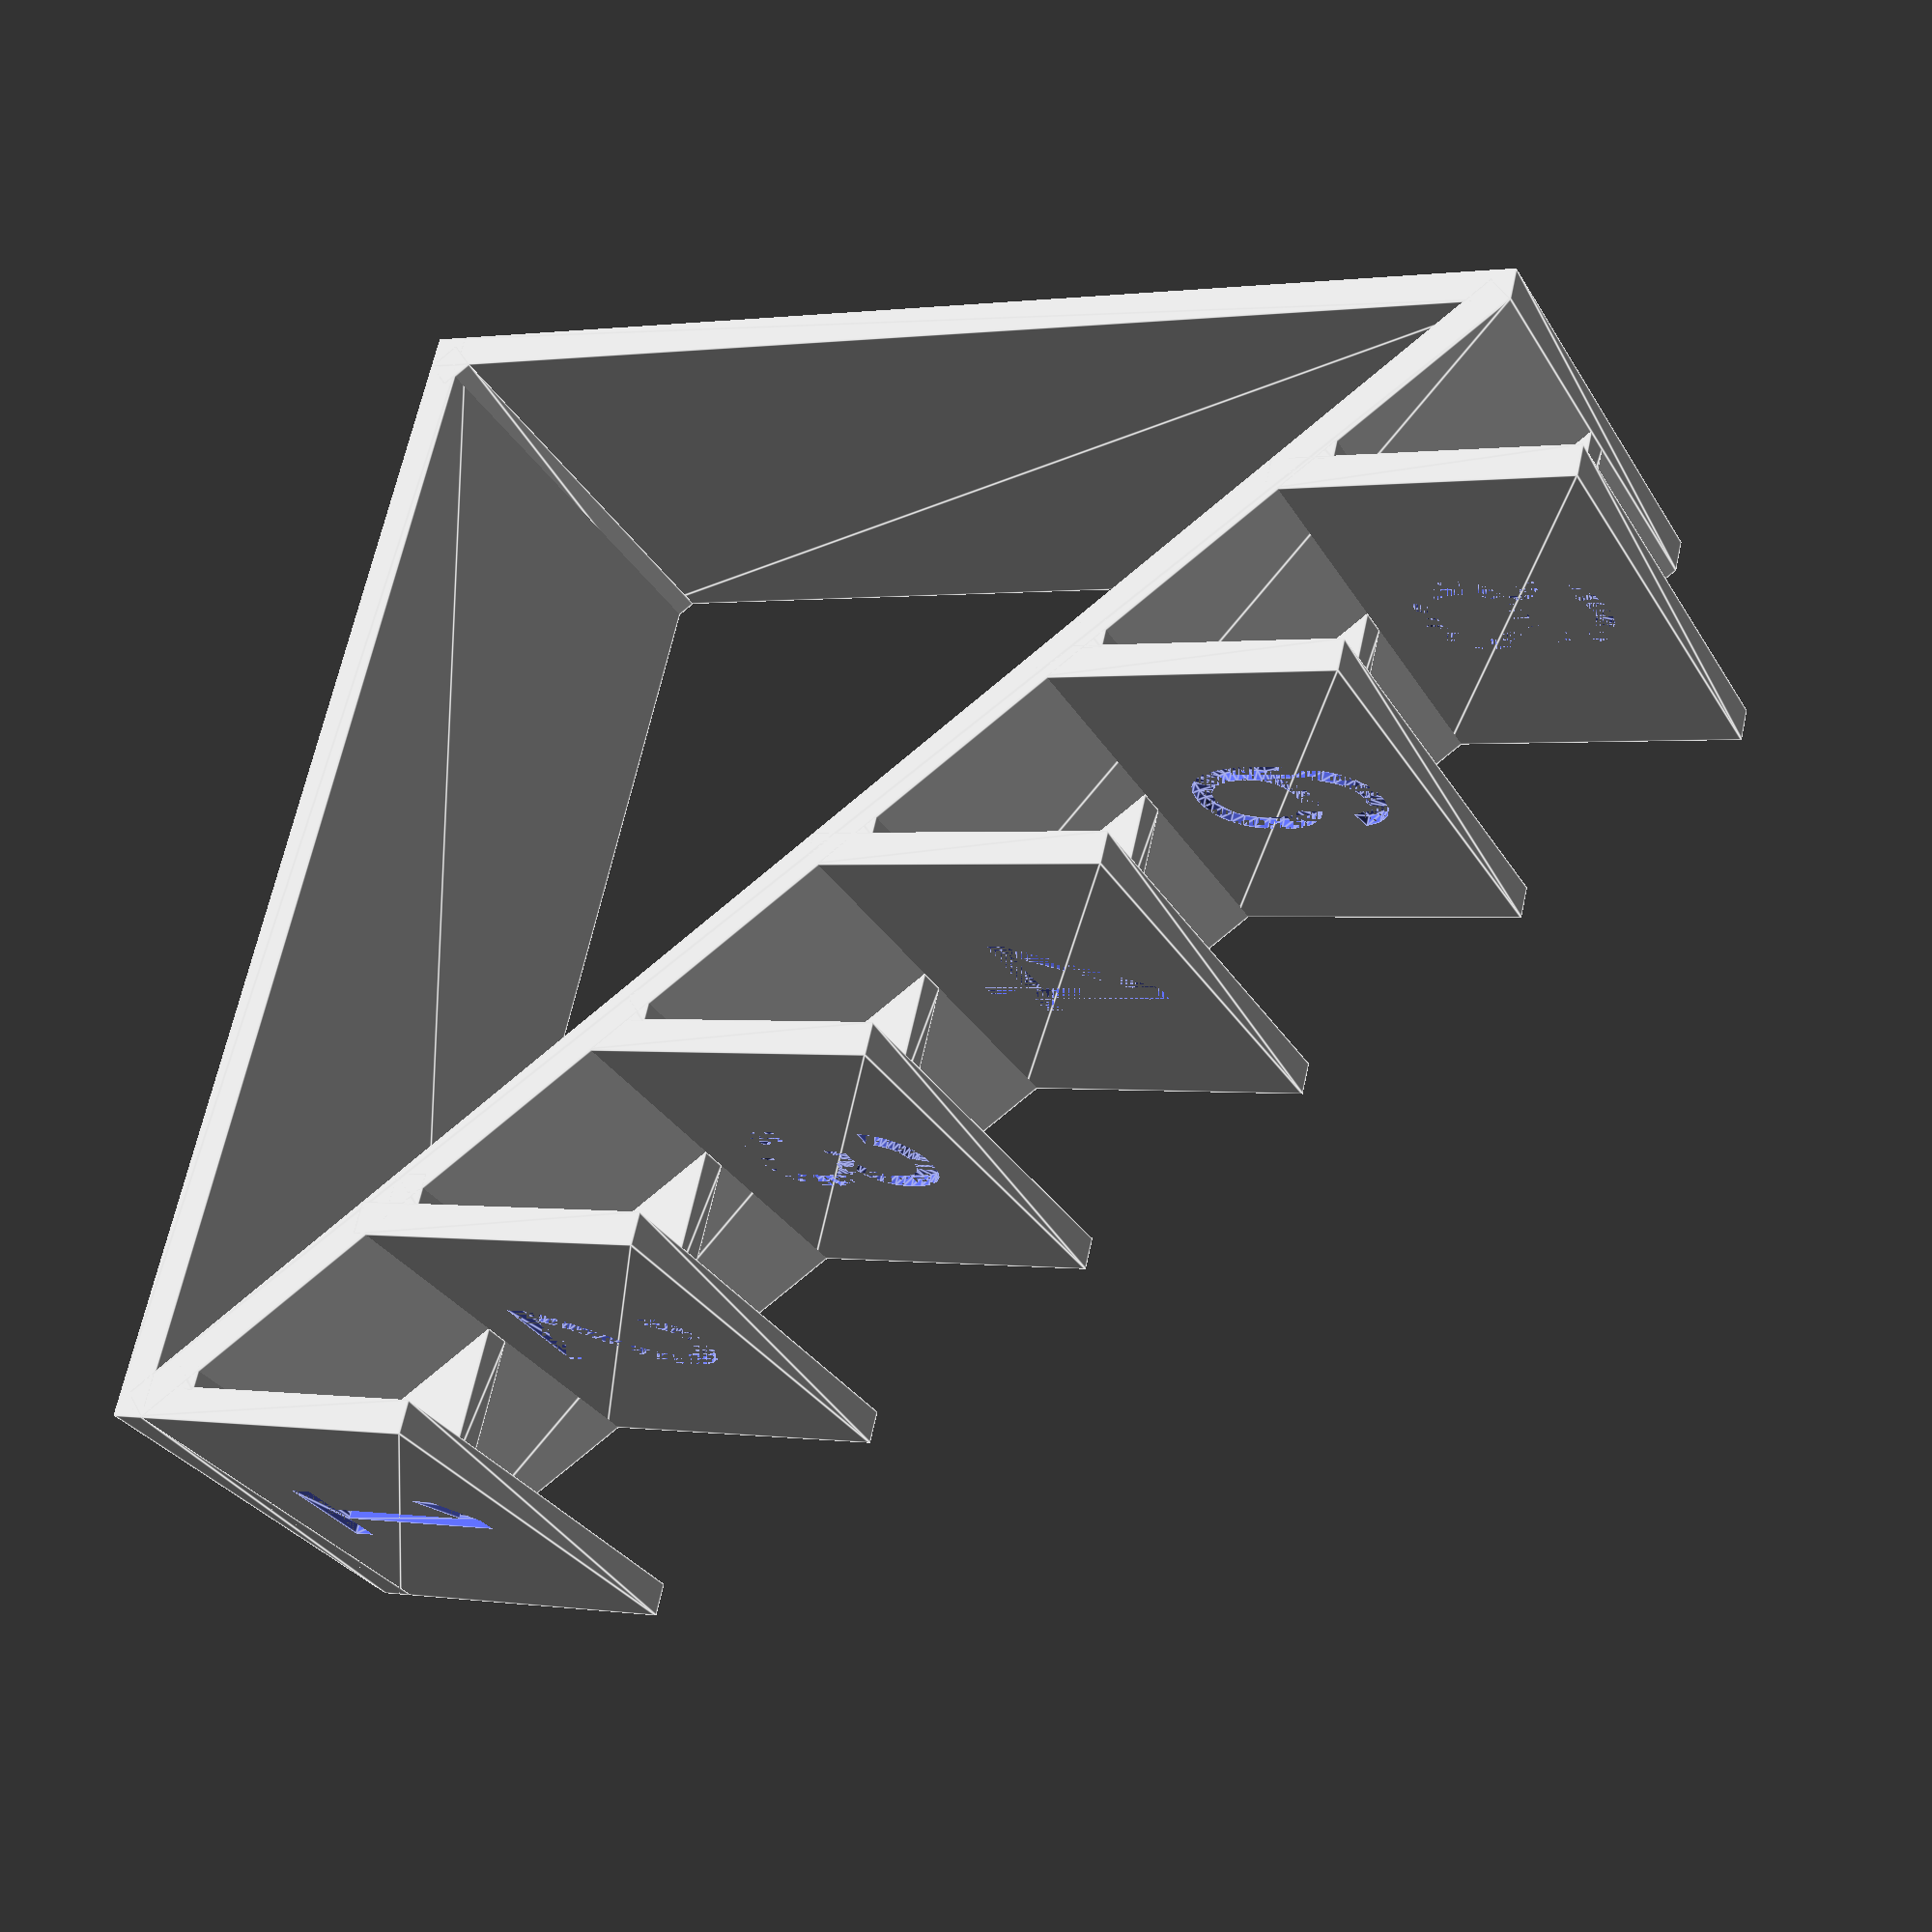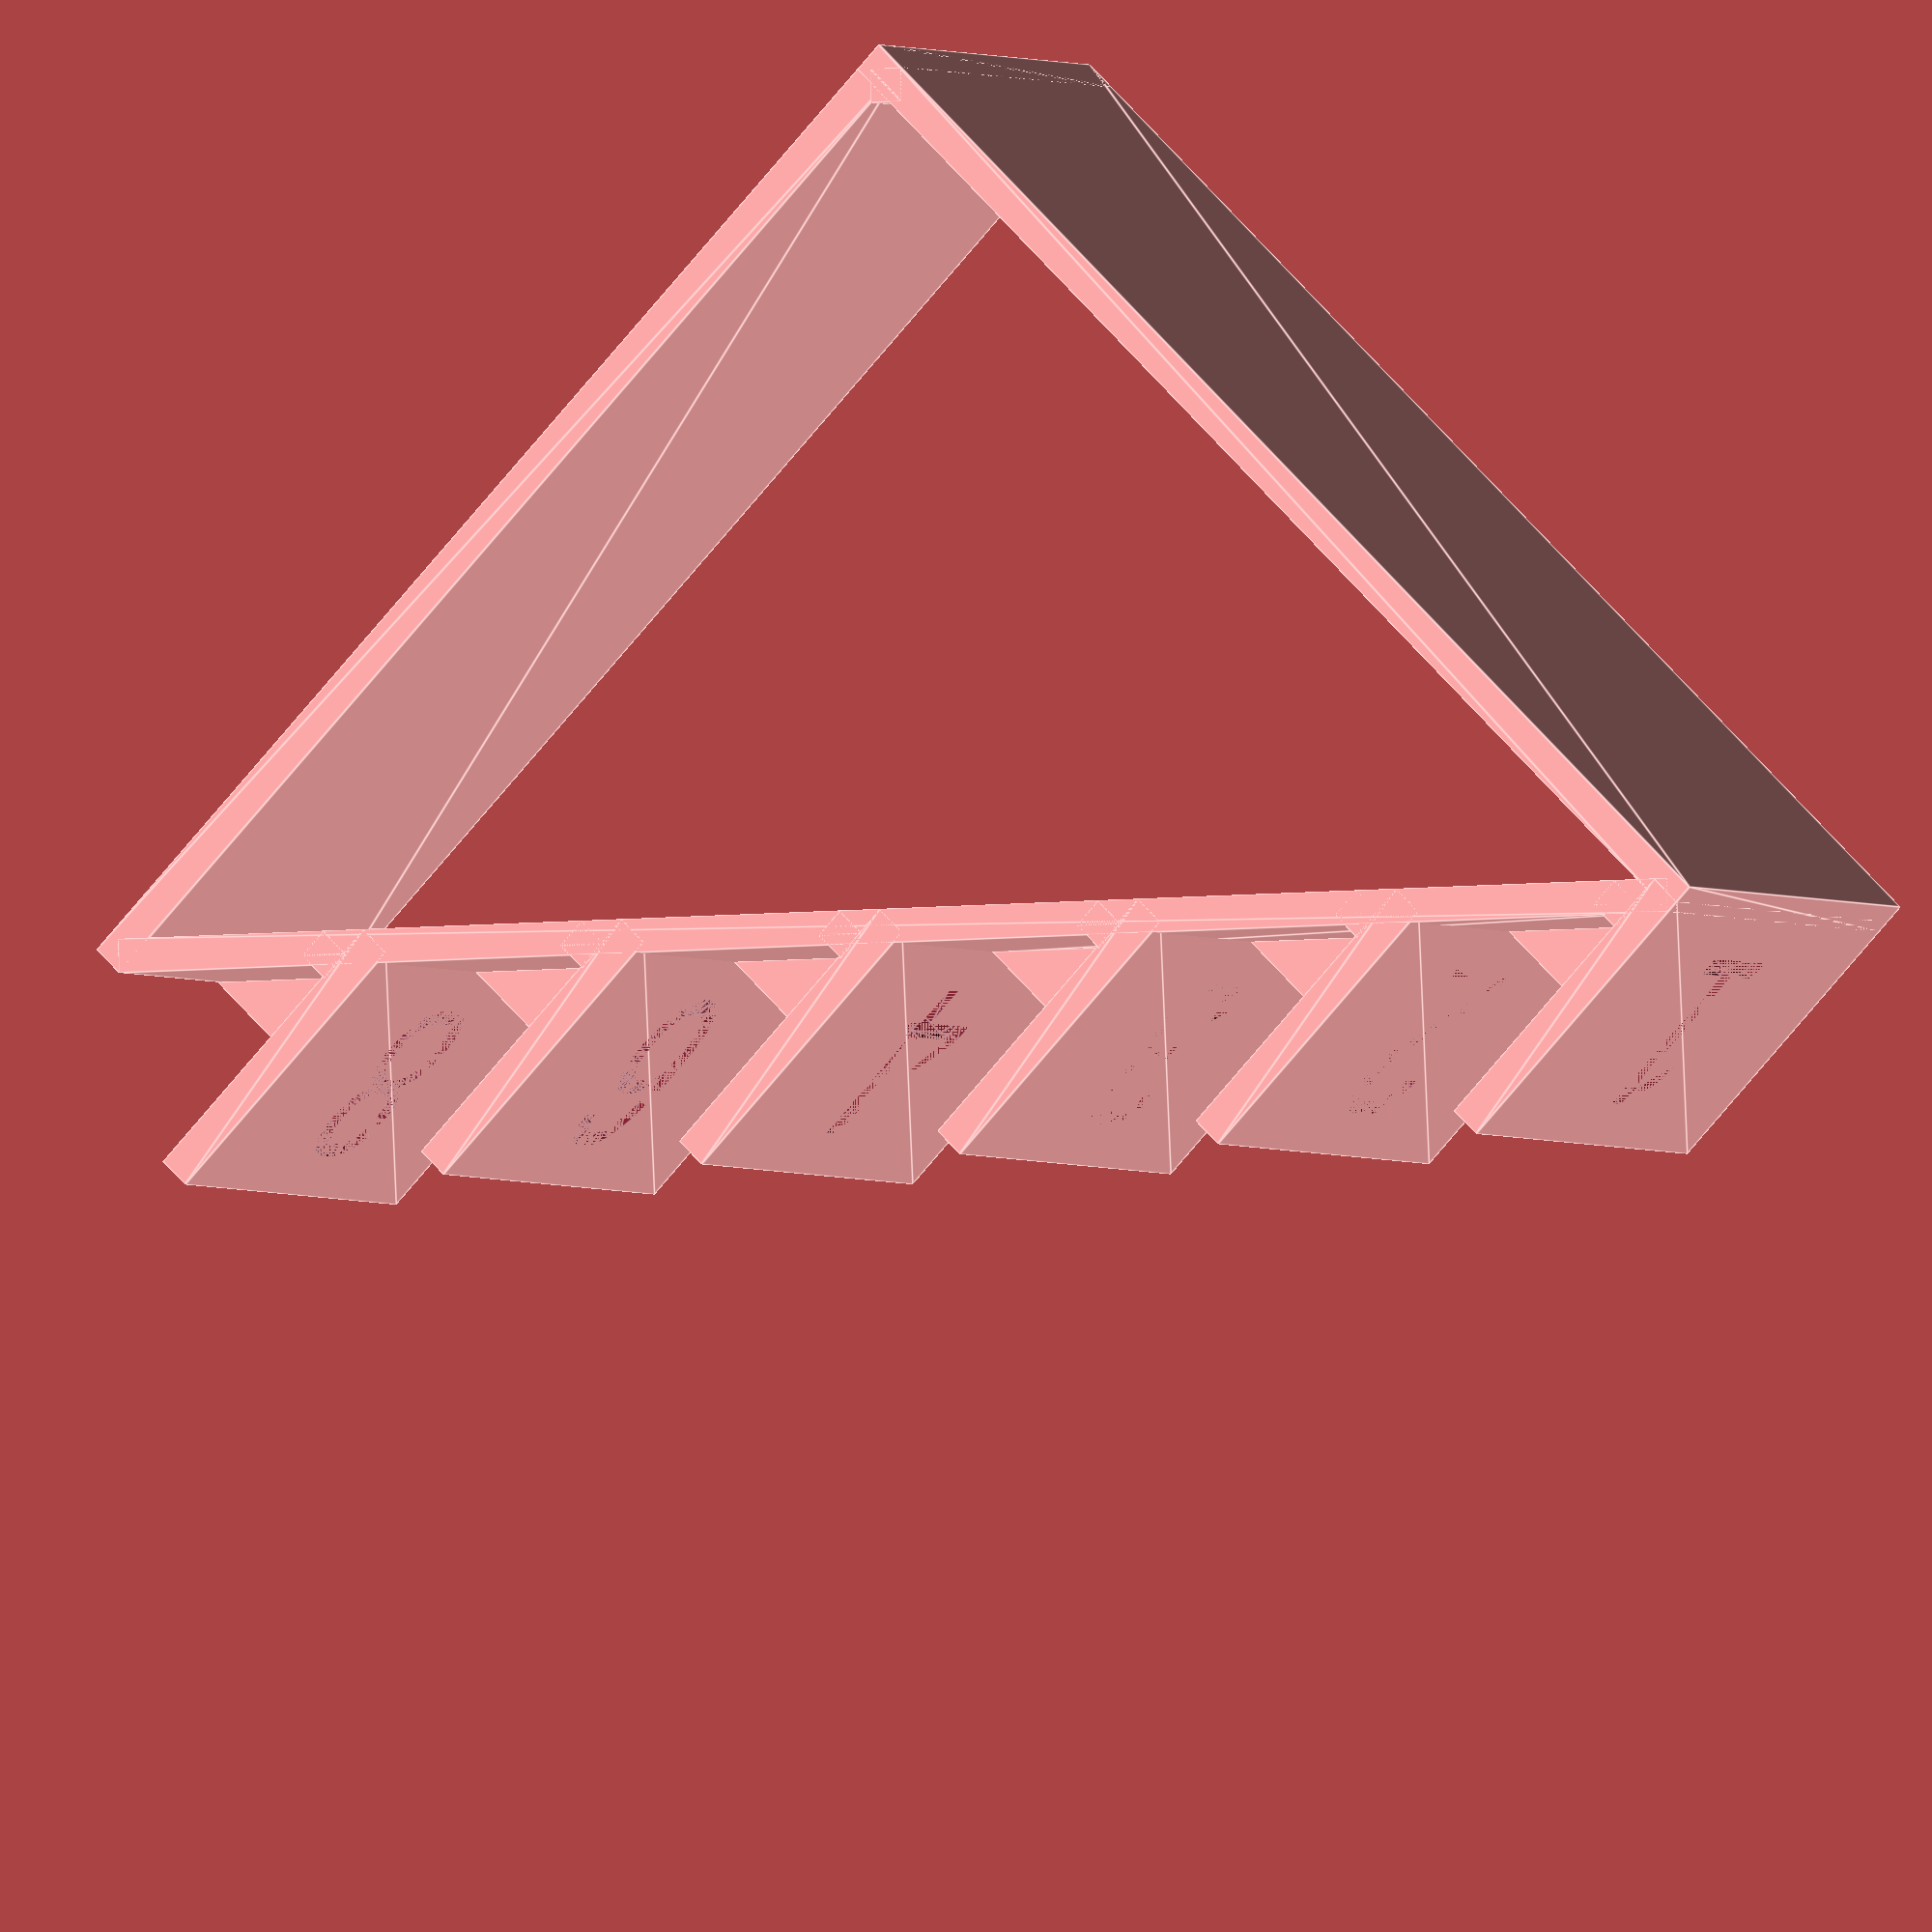
<openscad>

// An array of single digit numbers, number of elements determines number of uprights, values are (optionally) printed on uprights
sizes = [1,2,3,4,6,8];

// Spacing between uprights, 20 is OK for combs #1-#4, try 25 if including #6 & #8
spacing = 25; //[20:30] 

// Show text, true or false
showText = true; 

// Upright Width
w = 45;
// Upright Depth
d = 3;
// Upright Height
h = 28;

// Text Depthtext parameters
textDepth = 1;
// Text Size
textSize = 18;
// Horizontal Offset, use to center text
textHOffset = 15;
// Vertical Offste, use to center text
textVOffset = 6;


count=len(sizes);

structure();

module structure() {
    // back
    translate([0,count*spacing*sin(45)+d,0]) 
    rotate([90,0,0])
    linear_extrude(d)square([w,count*spacing*sin(45)+d]); 
    // base
    linear_extrude(d) square([w,count*spacing*sin(45)+d]);

    // Joint reinforcing (back to base)
    translate([0,count*spacing*sin(45),0]) 
    rotate([45,0,0]) 
    linear_extrude(d) square([w,d]);

    translate([0,sin(45)*d,d-sin(45)*d]) 
    rotate([45,0,0]) 
    union() {
        for (i=[0:1:count-1]) {
            // uprights
            translate ([0,i*spacing,0]) stand(i+1);
            // Joint reinforcing (uprights to structure)
            if (i < count) translate([0,i*spacing+d*(sin(45)+1),0]) rotate([45,0,0]) linear_extrude(d) square([w,d]);
        }
        // base for uprights
        linear_extrude(d) square([w,count*spacing]);
    }
}

module stand(i) {
    translate([0,d*(sin(45)-1),sin(45)*d])
    rotate ([-45,0,0])
    union() {
        difference()
        {
            linear_extrude(h) square([w,d]);
            if (i <= count && showText) 
                translate ([textHOffset,textDepth,textVOffset])
                rotate([90,0,0])
                linear_extrude(textDepth) text(str(sizes[i-1]), size=textSize);
        }
        translate ([(w+d)/2,d,d/sin(45)])
        rotate ([0,-90,0])
        linear_extrude(d)
        polygon([[0,0],[spacing*sin(45)-d,0],[spacing*sin(45)-d,spacing*sin(45)-d]]);
    }
}
</openscad>
<views>
elev=359.2 azim=26.9 roll=298.4 proj=p view=edges
elev=70.7 azim=57.7 roll=140.8 proj=o view=edges
</views>
